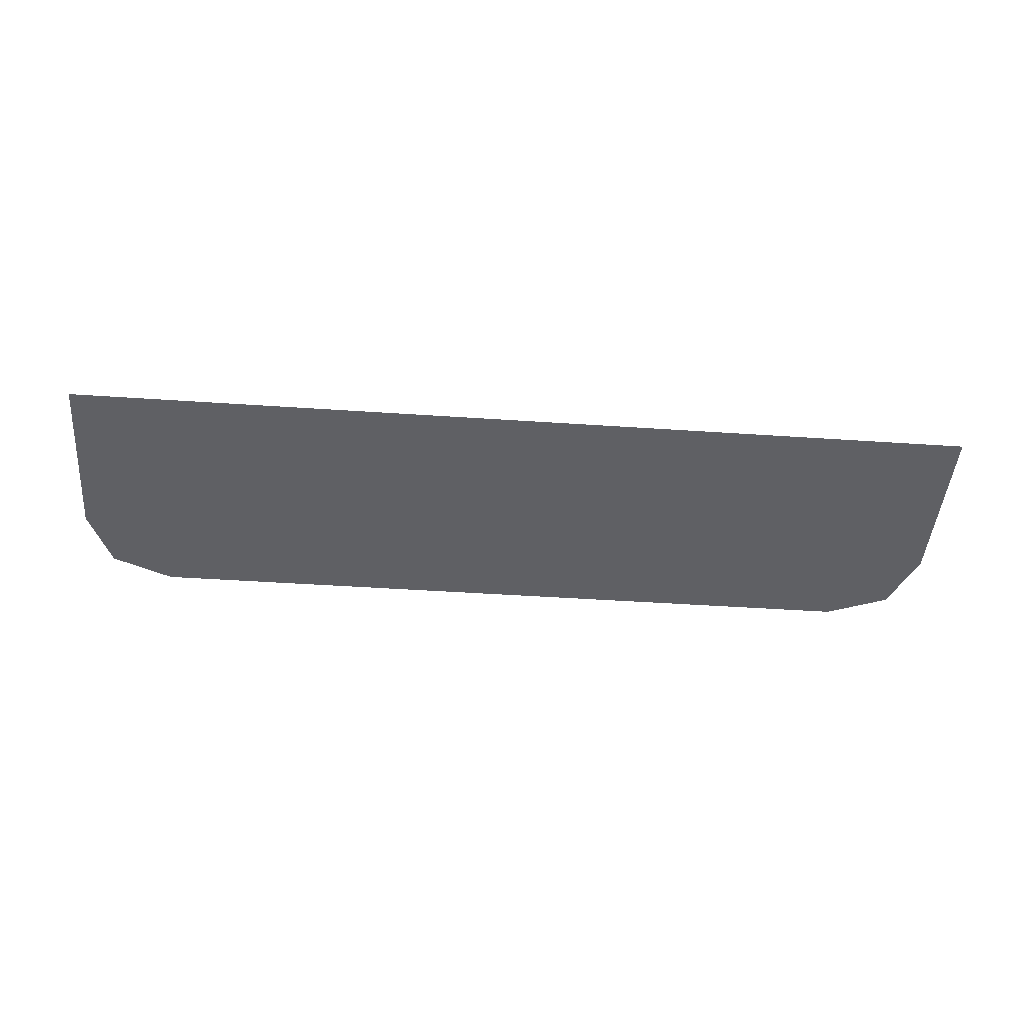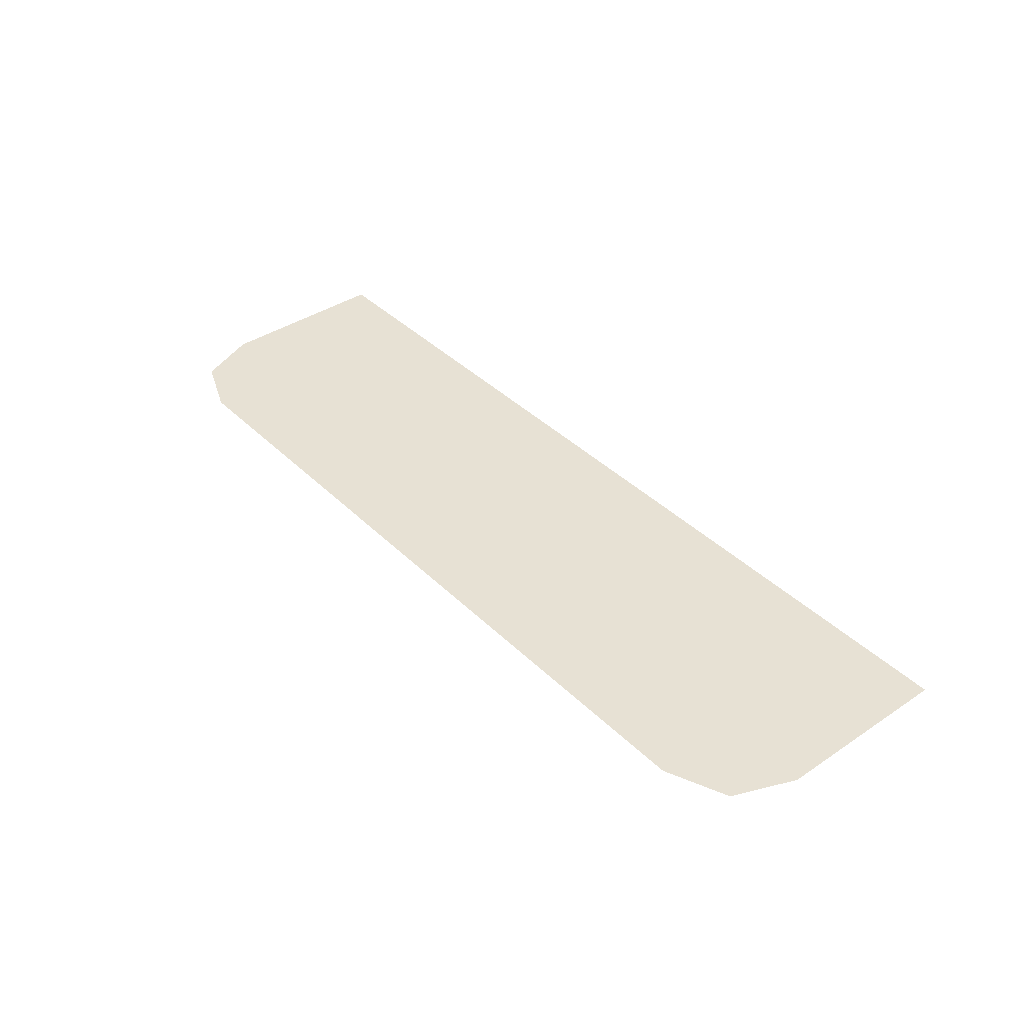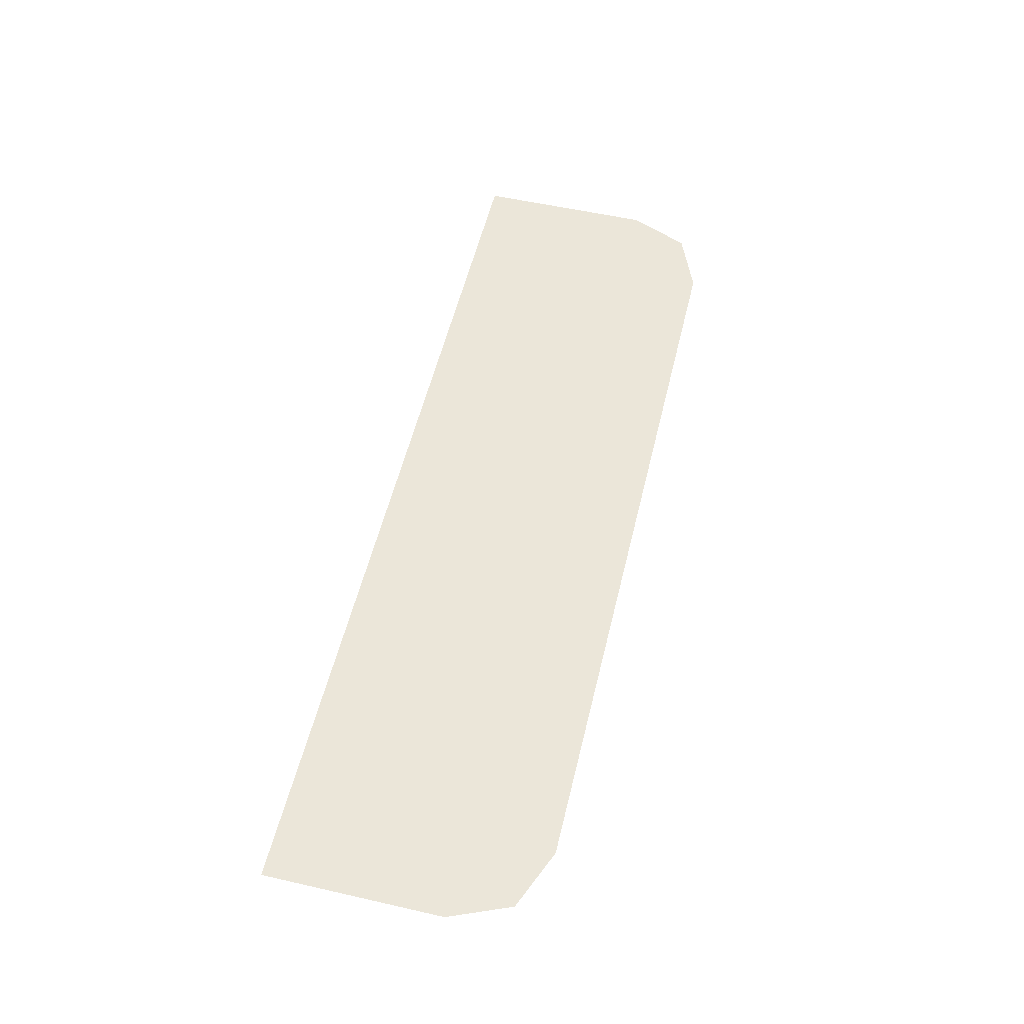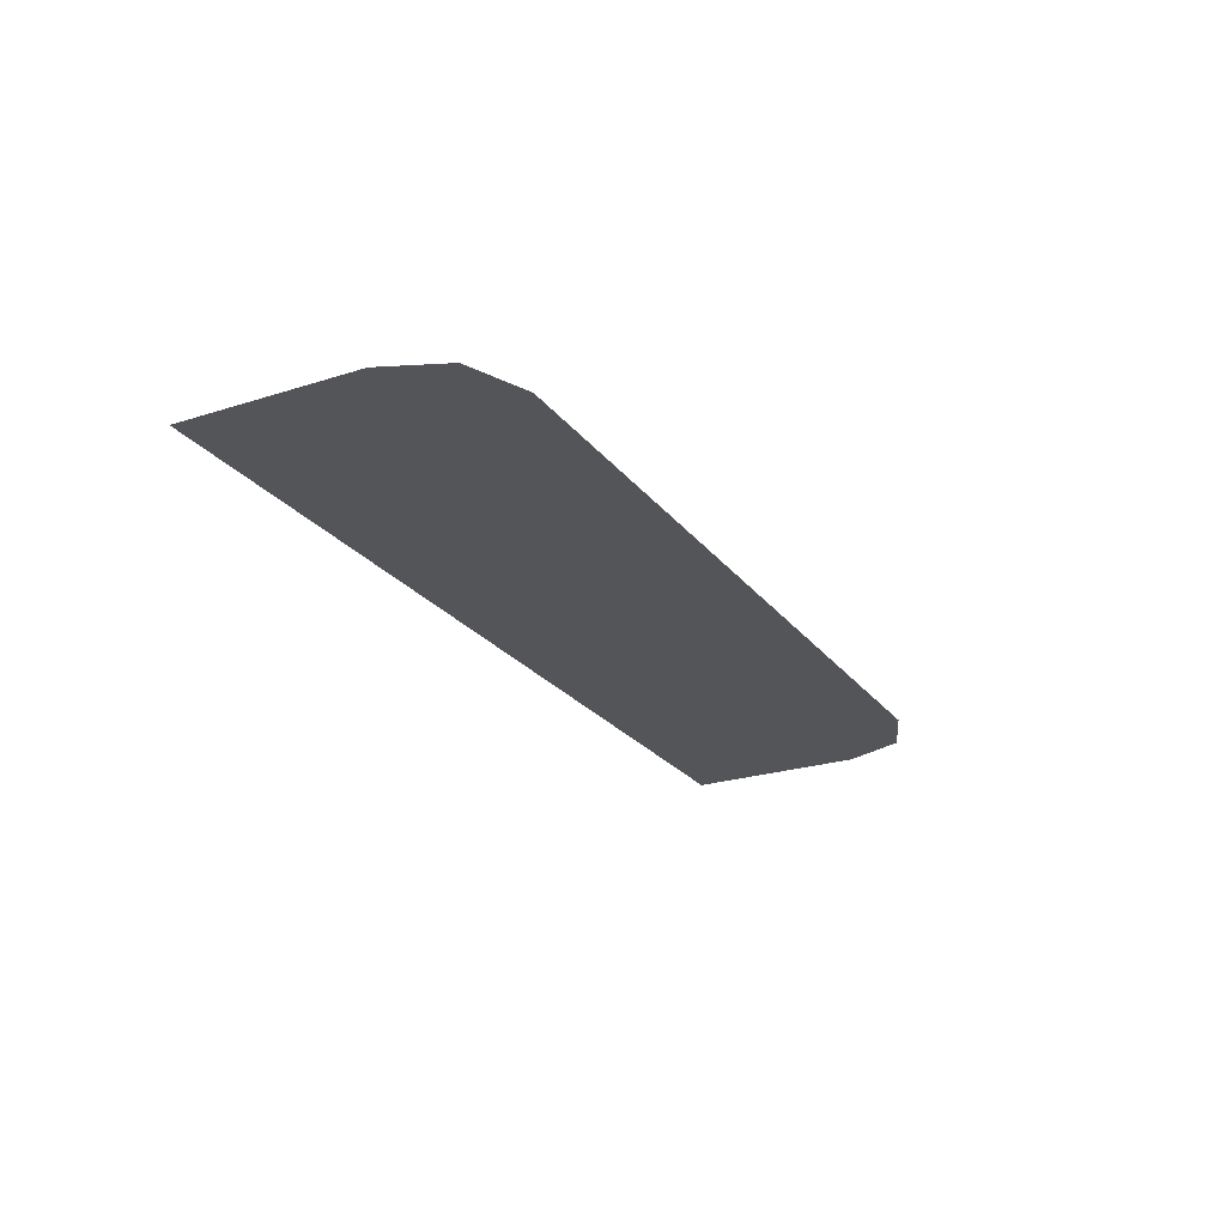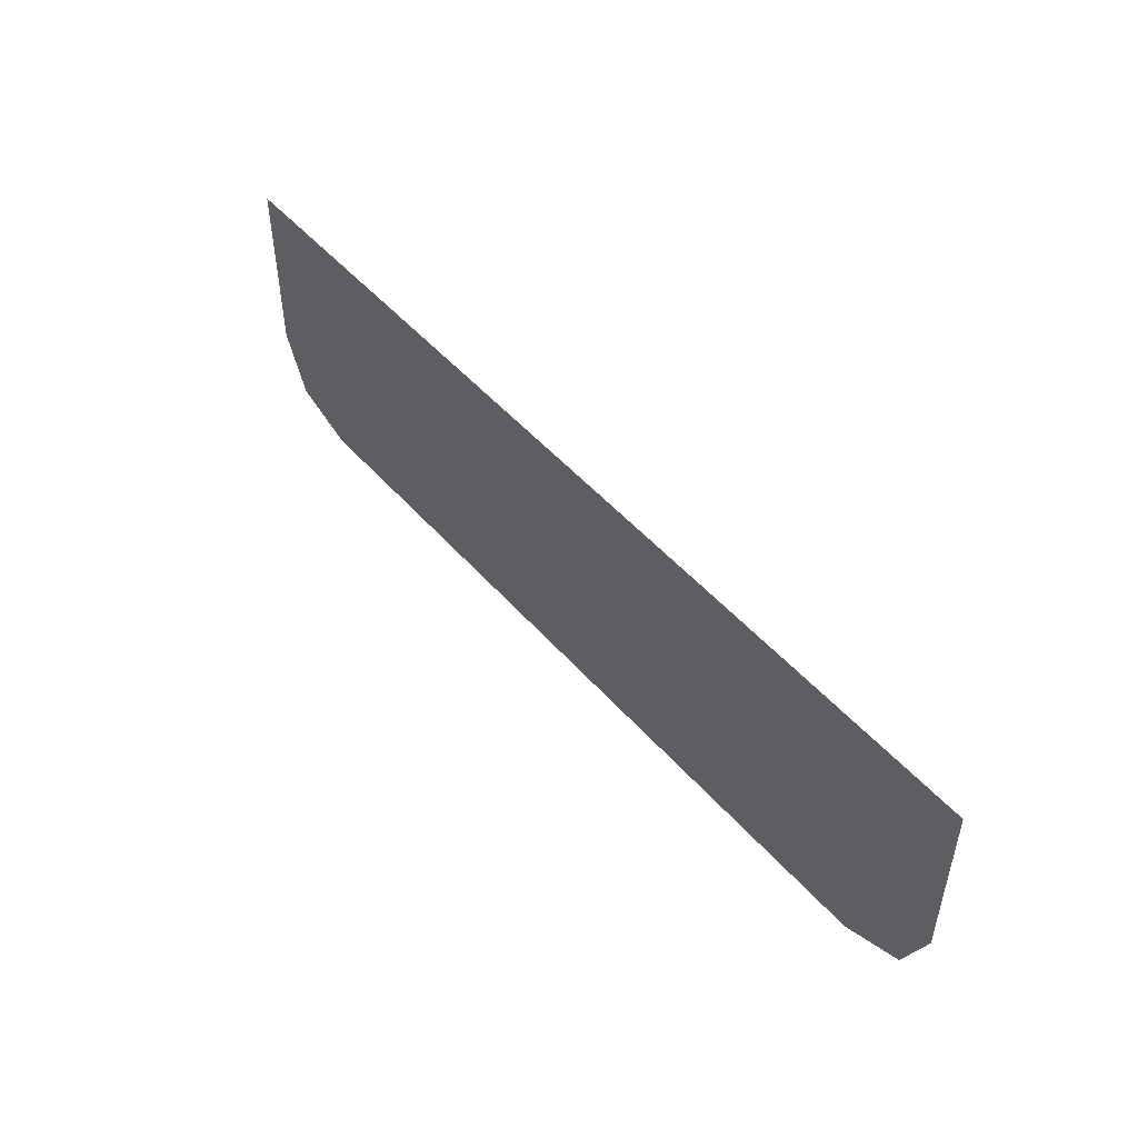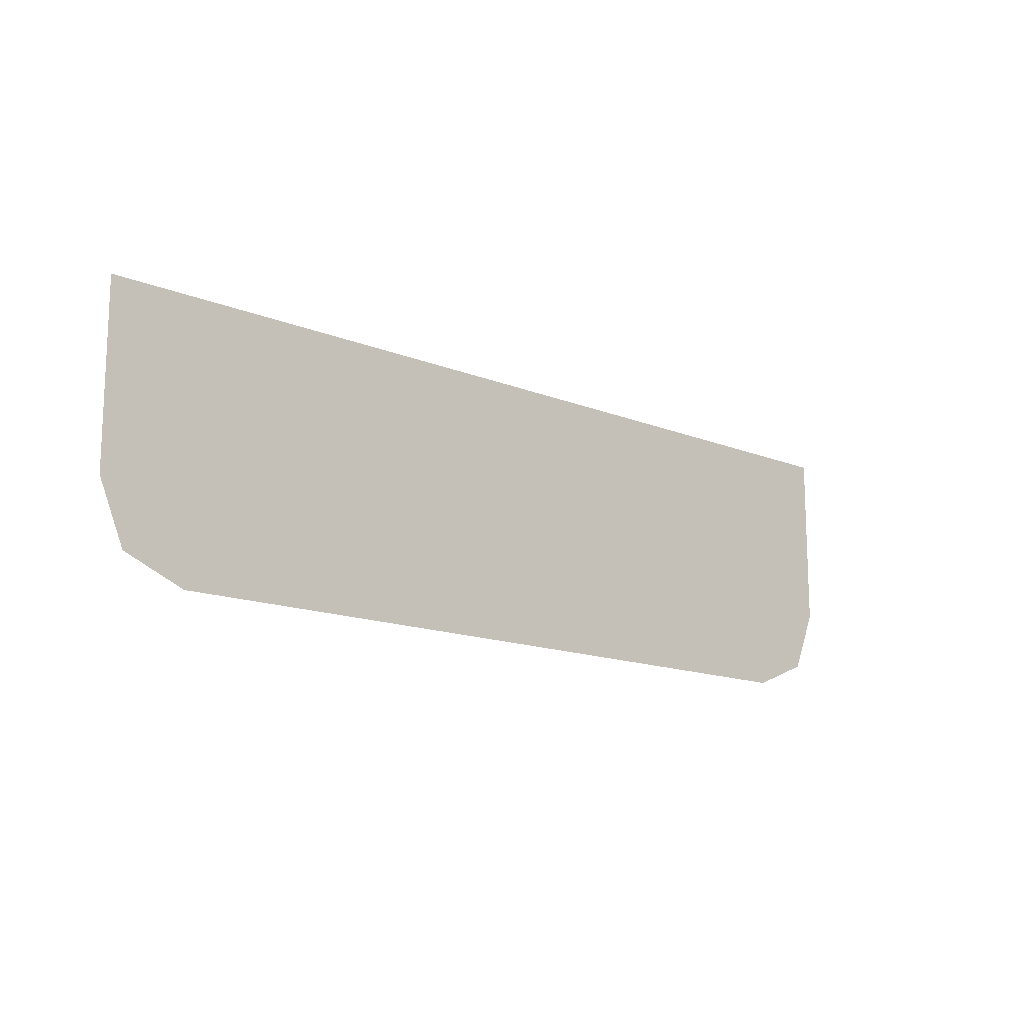
<metadata>
{"format":"obj","ext":"obj","renderer":"f3d","projection":"perspective","resolution":1024,"background":"white","views":[{"elev":-45.2,"azim":-4.5,"up":"+Y"},{"elev":39.4,"azim":-129.8,"up":"+Y"},{"elev":55.1,"azim":103.5,"up":"+Y"},{"elev":-24.1,"azim":117.9,"up":"+Y"},{"elev":49.4,"azim":-129.2,"up":"+Z"},{"elev":-14.4,"azim":-41.7,"up":"+Z"}]}
</metadata>
<code>
v -0.2745 -0.0125 -0.05362
v -0.275 -0.0125 -0.06178
v -0.275 -0.0125 0.00072
v -0.2729 -0.0125 -0.0456
v -0.2745 -0.0125 -0.05362
v -0.275 -0.0125 0.00072
v -0.2702 -0.0125 -0.03786
v -0.2729 -0.0125 -0.0456
v -0.275 -0.0125 0.00072
v -0.2666 -0.0125 -0.03053
v -0.2702 -0.0125 -0.03786
v -0.275 -0.0125 0.00072
v -0.2621 -0.0125 -0.02373
v -0.2666 -0.0125 -0.03053
v -0.275 -0.0125 0.00072
v -0.2567 -0.0125 -0.01759
v -0.2621 -0.0125 -0.02373
v -0.275 -0.0125 0.00072
v -0.2567 -0.0125 -0.01759
v -0.275 -0.0125 -0.06178
v -0.2745 -0.0125 -0.05362
v -0.2621 -0.0125 -0.02373
v -0.2621 -0.0125 -0.02373
v -0.2745 -0.0125 -0.05362
v -0.2729 -0.0125 -0.0456
v -0.2666 -0.0125 -0.03053
v -0.2666 -0.0125 -0.03053
v -0.2729 -0.0125 -0.0456
v -0.2702 -0.0125 -0.03786
v -0.275 -0.0125 -0.06178
v -0.2702 -0.0125 -0.0857
v -0.2125 -0.0125 -0.1243
v -0.1886 -0.0125 -0.1195
v -0.2702 -0.0125 -0.0857
v -0.2567 -0.0125 -0.106
v -0.2364 -0.0125 -0.1195
v -0.2125 -0.0125 -0.1243
v -0.275 -0.0125 -0.1243
v -0.2702 -0.0125 -0.0857
v -0.275 -0.0125 -0.06178
v -0.275 -0.0125 -0.1243
v -0.2567 -0.0125 -0.106
v -0.2702 -0.0125 -0.0857
v -0.275 -0.0125 -0.1243
v -0.2364 -0.0125 -0.1195
v -0.2567 -0.0125 -0.106
v -0.275 -0.0125 -0.1243
v -0.2125 -0.0125 -0.1243
v -0.2364 -0.0125 -0.1195
v -0.15 -0.0125 -0.1243
v -0.1886 -0.0125 -0.1195
v -0.2125 -0.0125 -0.1243
v -0.4 -0.0125 -0.1545
v -0.378 -0.0125 -0.2075
v -0.325 -0.0125 -0.2295
v 0.4 -0.0125 -0.1545
v 0.378 -0.0125 -0.2075
v 0.325 -0.0125 -0.2295
v -0.1705 -0.0125 0.00072
v -0.199 -0.0125 0.00072
v -0.199 -0.0125 -0.08667
v -0.1705 -0.0125 -0.08667
v -0.1 -0.0125 0.00072
v -0.1285 -0.0125 0.00072
v -0.1285 -0.0125 -0.06187
v -0.1 -0.0125 -0.06187
v -0.0295 -0.0125 0.00072
v -0.058 -0.0125 0.00072
v -0.058 -0.0125 -0.03256
v -0.0295 -0.0125 -0.03256
v -0.199 -0.0125 -0.08667
v -0.199 -0.0125 0.00072
v -0.2441 -0.0125 0.00072
v -0.2567 -0.0125 -0.01759
v -0.199 -0.0125 -0.08667
v -0.2567 -0.0125 -0.01759
v -0.275 -0.0125 -0.06178
v -0.1886 -0.0125 -0.1195
v -0.199 -0.0125 -0.08667
v -0.1886 -0.0125 -0.1195
v -0.1705 -0.0125 -0.08667
v -0.1705 -0.0125 0.00072
v -0.1705 -0.0125 -0.08667
v -0.1285 -0.0125 -0.06187
v -0.1285 -0.0125 0.00072
v -0.1886 -0.0125 -0.1195
v -0.1 -0.0125 -0.06187
v -0.1285 -0.0125 -0.06187
v -0.1705 -0.0125 -0.08667
v -0.1886 -0.0125 -0.1195
v -0.04665 -0.0125 -0.06961
v -0.1 -0.0125 -0.06187
v -0.058 -0.0125 -0.03256
v -0.058 -0.0125 0.00072
v -0.1 -0.0125 0.00072
v -0.1 -0.0125 -0.06187
v -0.058 -0.0125 -0.03256
v -0.1 -0.0125 -0.06187
v -0.04665 -0.0125 -0.06961
v -0.0295 -0.0125 -0.03256
v 0.08693 -0.0125 -0.00038
v 0.08847 -0.0125 0.00072
v -0.0295 -0.0125 0.00072
v -0.0295 -0.0125 -0.03256
v 0.08693 -0.0125 -0.00038
v -0.0295 -0.0125 -0.03256
v -0.04665 -0.0125 -0.06961
v -0.275 -0.0125 0.00072
v -0.2567 -0.0125 -0.01759
v -0.2441 -0.0125 0.00072
v -0.4 -0.0125 -0.1545
v -0.275 -0.0125 -0.06178
v -0.275 -0.0125 0.00072
v -0.4 -0.0125 0.00072
v -0.4 -0.0125 -0.1545
v -0.325 -0.0125 -0.2295
v -0.275 -0.0125 -0.1243
v -0.275 -0.0125 -0.06178
v 0.4 -0.0125 -0.1545
v 0.4 -0.0125 0.00072
v 0.08847 -0.0125 0.00072
v 0.08693 -0.0125 -0.00038
v 0.4 -0.0125 -0.1545
v 0.08693 -0.0125 -0.00038
v -0.04665 -0.0125 -0.06961
v 0.325 -0.0125 -0.2295
v -0.04665 -0.0125 -0.06961
v -0.1886 -0.0125 -0.1195
v -0.15 -0.0125 -0.1243
v 0.325 -0.0125 -0.2295
v -0.04665 -0.0125 -0.06961
v -0.15 -0.0125 -0.1243
v -0.325 -0.0125 -0.2295
v -0.2125 -0.0125 -0.1243
v -0.275 -0.0125 -0.1243
v 0.325 -0.0125 -0.2295
v -0.15 -0.0125 -0.1243
v -0.2125 -0.0125 -0.1243
v -0.325 -0.0125 -0.2295
g mesh7310188
f 1 3 2
f 4 6 5
f 7 9 8
f 10 12 11
f 13 15 14
f 16 18 17
g mesh7310190
f 19 21 20
f 21 19 22
f 23 25 24
f 25 23 26
f 27 29 28
g mesh7310192
f 30 31 32
f 32 33 30
f 34 35 36
f 36 37 34
g mesh7310194
f 38 39 40
f 41 42 43
f 44 45 46
f 47 48 49
f 50 51 52
g mesh7310196
f 53 54 55
g mesh7310198
f 56 58 57
f 59 60 61
f 61 62 59
f 63 64 65
f 65 66 63
f 67 68 69
f 69 70 67
f 71 72 73
f 73 74 71
f 75 76 77
f 77 78 75
f 79 80 81
f 82 83 84
f 84 85 82
f 86 87 88
f 88 89 86
f 90 91 92
f 93 94 95
f 95 96 93
f 97 98 99
f 99 100 97
f 101 102 103
f 103 104 101
f 105 106 107
f 108 109 110
f 111 112 113
f 113 114 111
f 115 116 117
f 117 118 115
f 119 120 121
f 121 122 119
f 123 124 125
f 125 126 123
f 127 128 129
f 130 131 132
f 133 134 135
f 136 137 138
f 138 139 136

</code>
